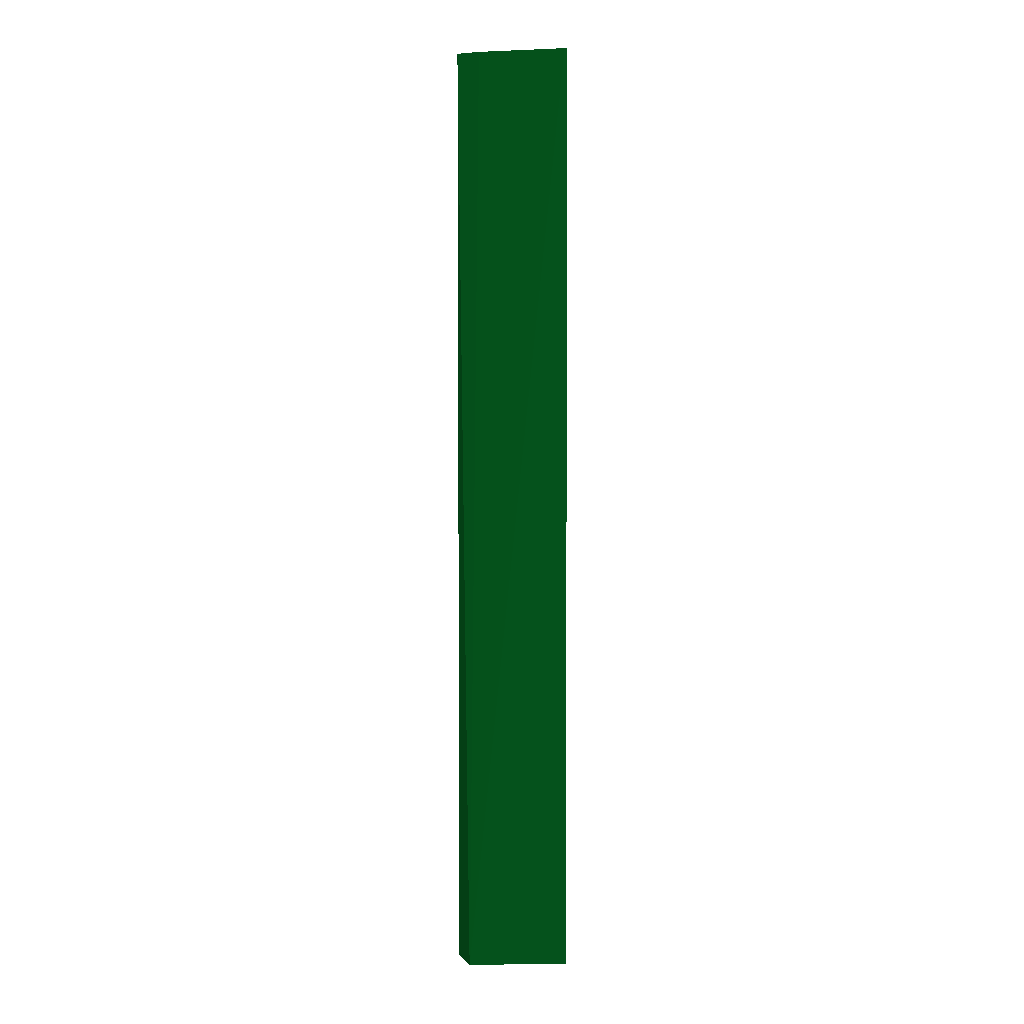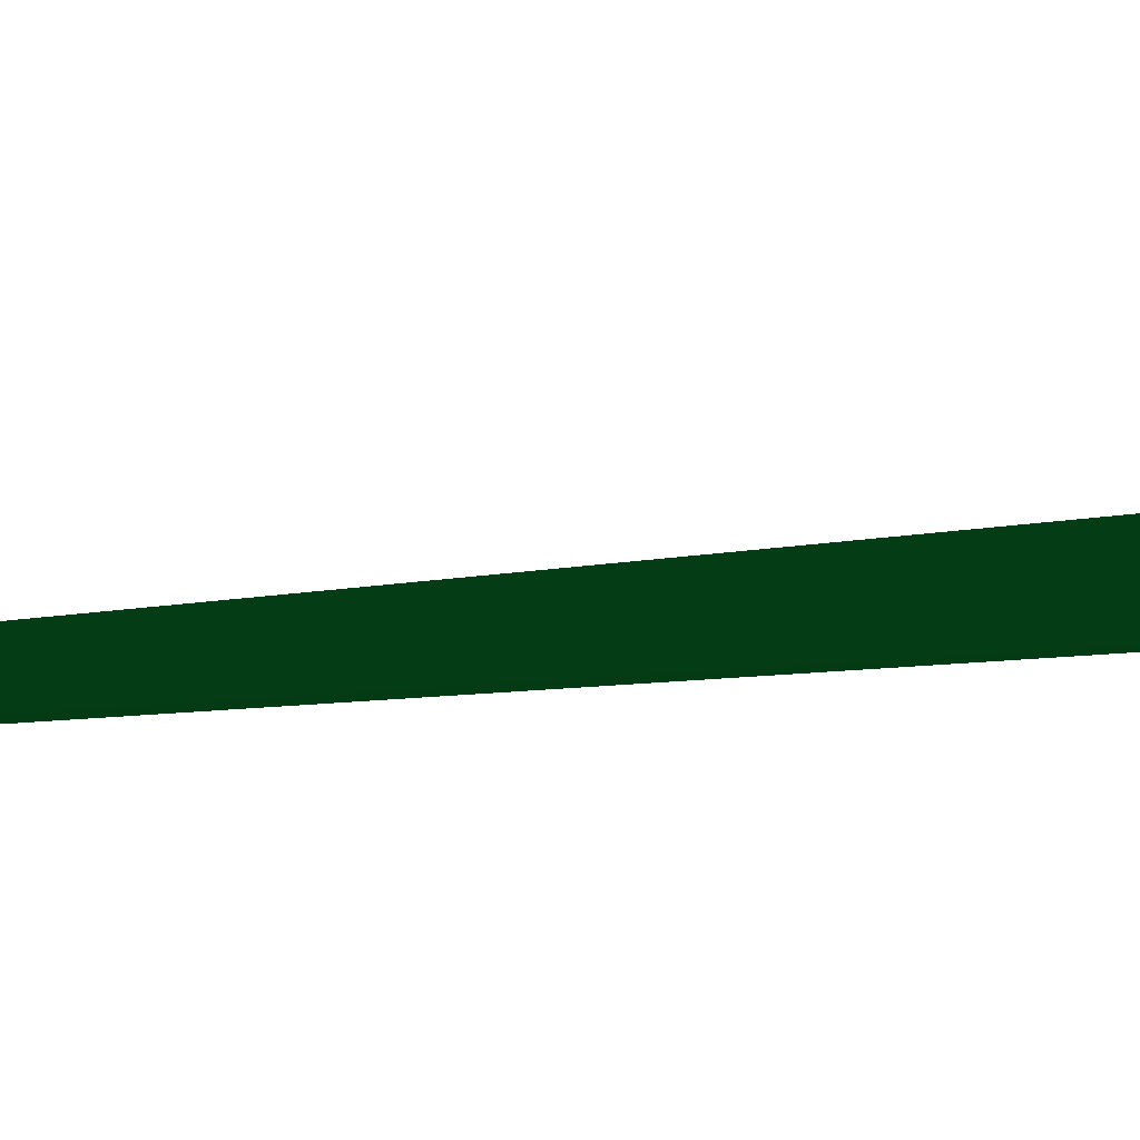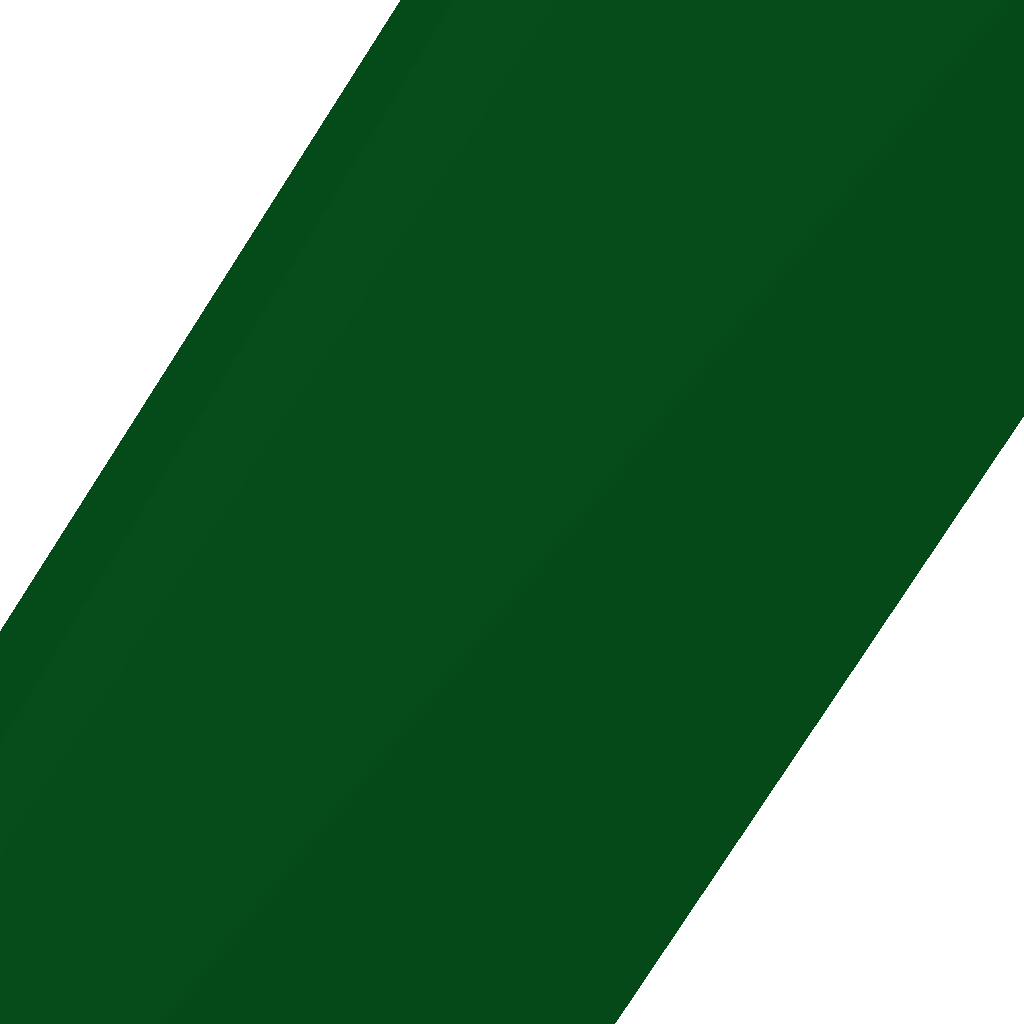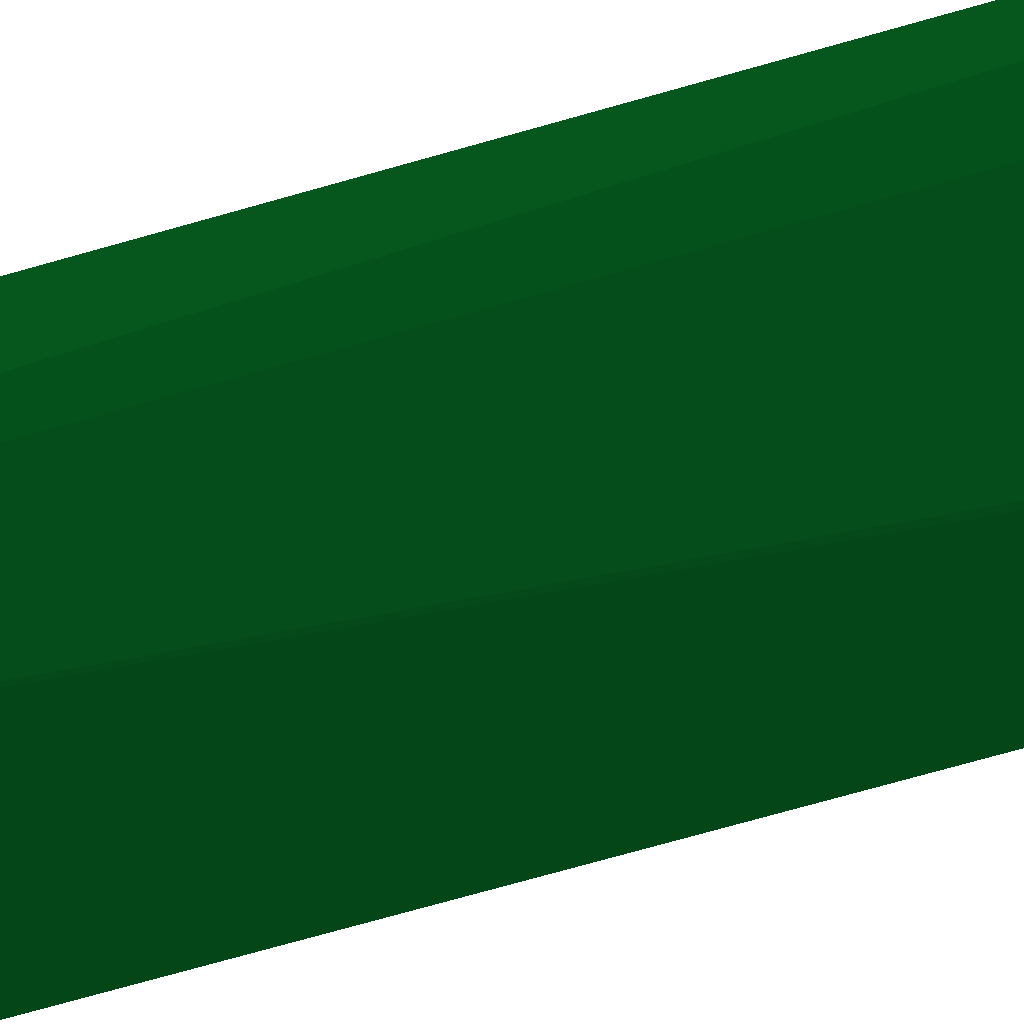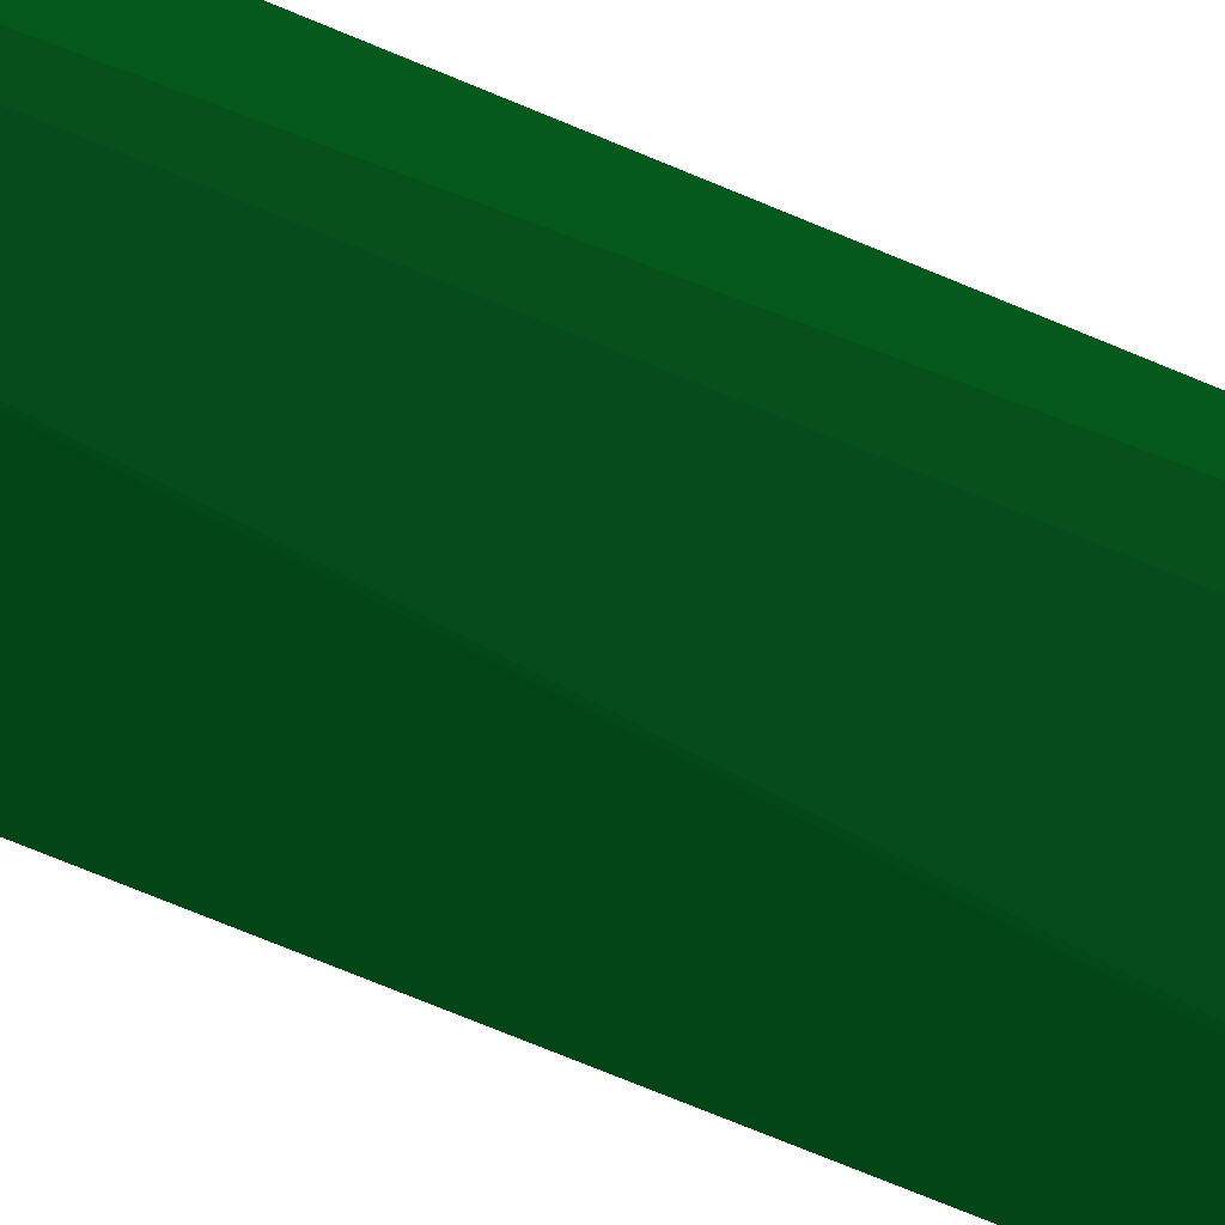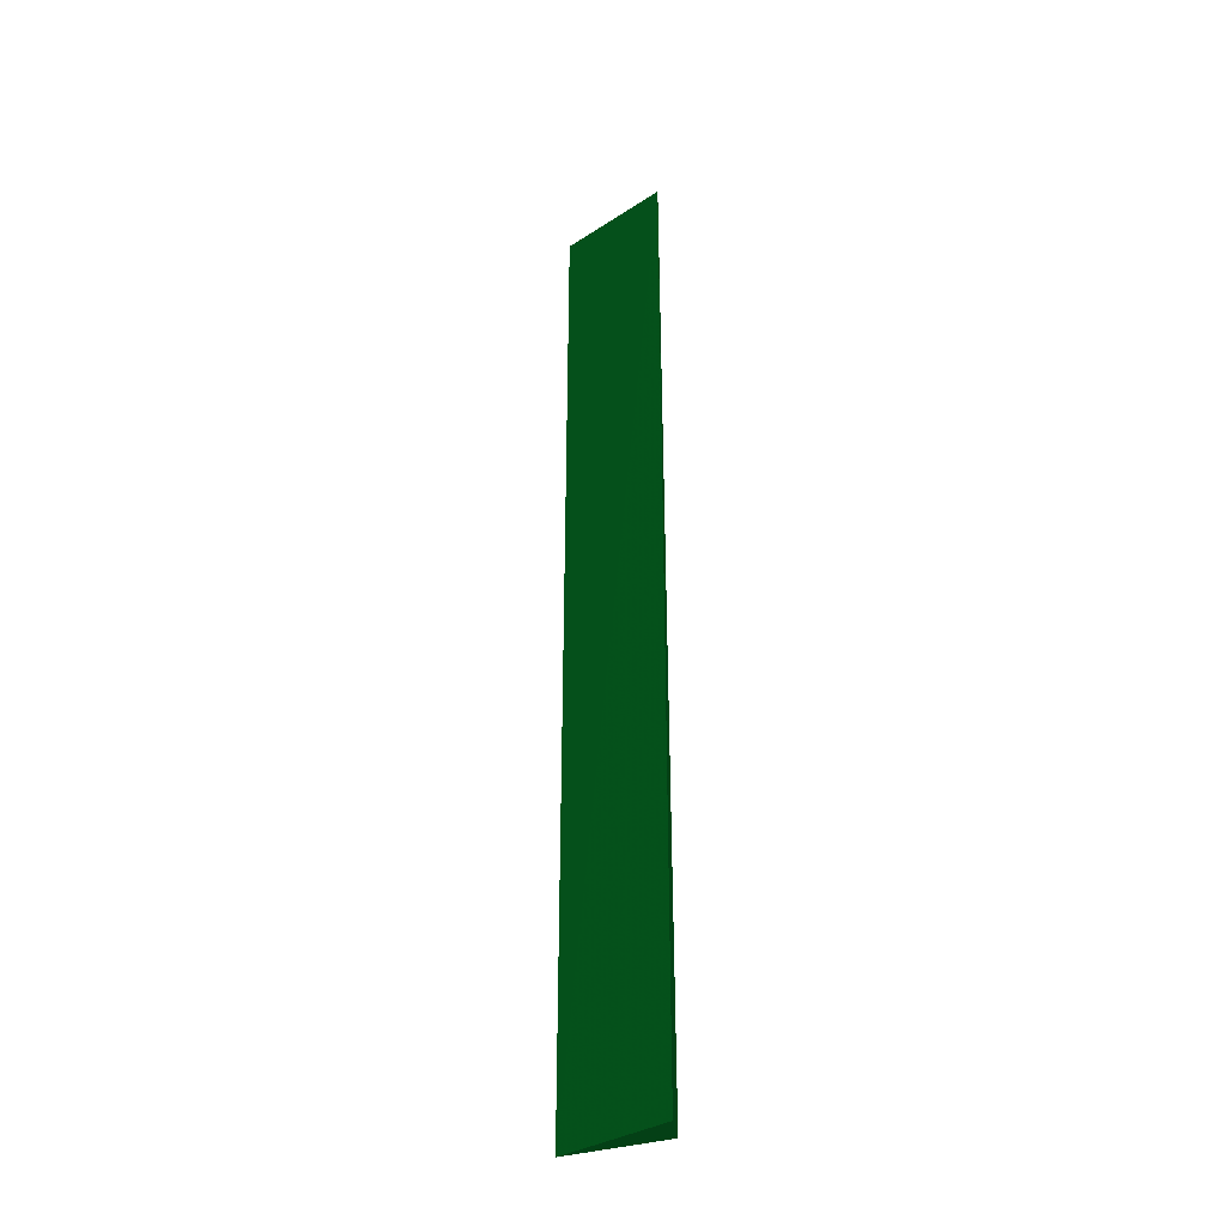
<metadata>
{"format":"obj","ext":"obj","renderer":"f3d","projection":"perspective","resolution":1024,"background":"white","views":[{"elev":3.4,"azim":175.7,"up":"+Y"},{"elev":-18.4,"azim":-73.3,"up":"+Z"},{"elev":-63.4,"azim":149.7,"up":"+Z"},{"elev":-57.1,"azim":107.9,"up":"+Z"},{"elev":-56.1,"azim":64.4,"up":"+Z"},{"elev":-34.2,"azim":22.4,"up":"+Y"}]}
</metadata>
<code>
v 6.778 43.27 -11.67 0.01176 0.1843 0.06275
v 6.764 0 -11.68 0.01176 0.1843 0.06275
v 6.346 0 -13.27 0.01176 0.1843 0.06275
v 1.743 43.27 -13.38 0.01176 0.1843 0.06275
v 1.746 0 -13.38 0.01176 0.1843 0.06275
v 5.792 43.27 -12.19 0.01176 0.1843 0.06275
v 1.868 43.27 -13.37 0.01176 0.1843 0.06275
f 1 2 3
f 5 3 2
f 5 4 3
f 5 2 1
f 5 1 4
f 6 1 3
f 6 4 1
f 7 6 3
f 7 3 4
f 7 4 6

</code>
